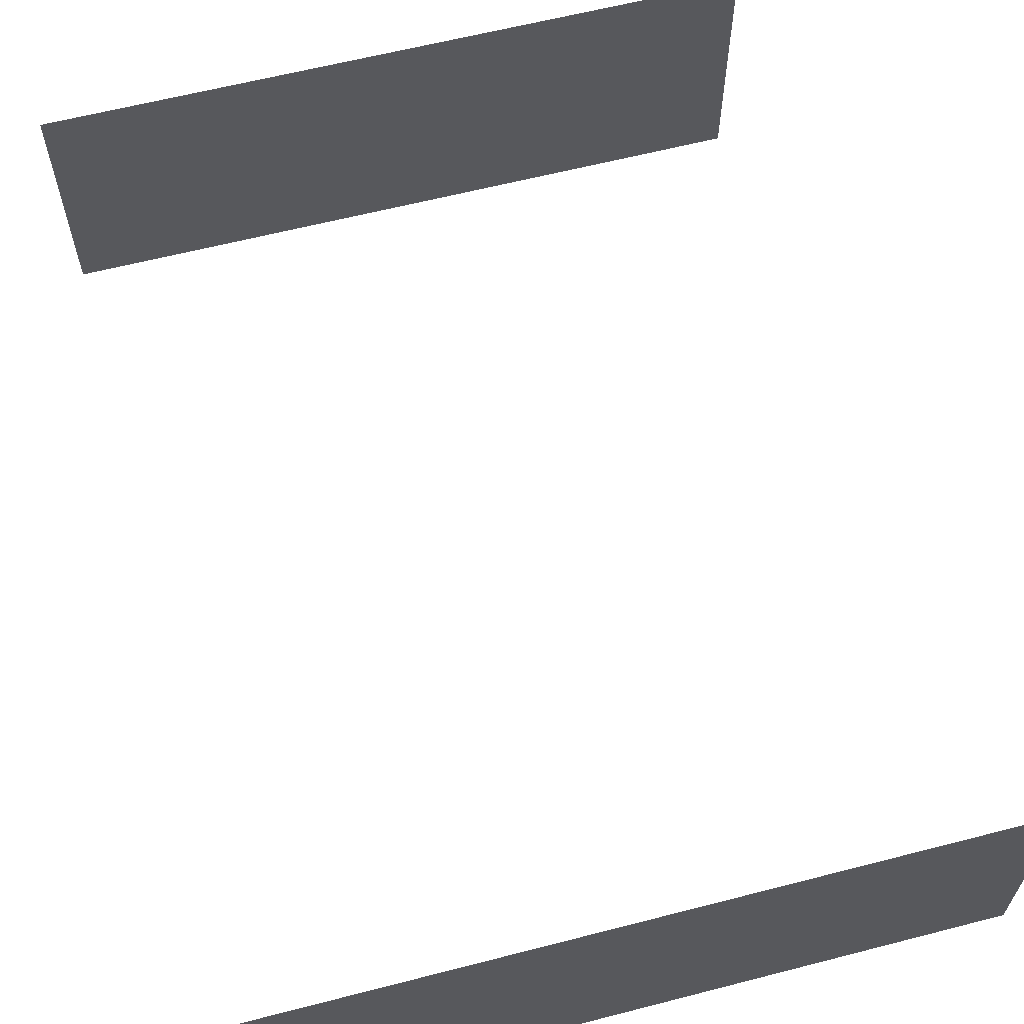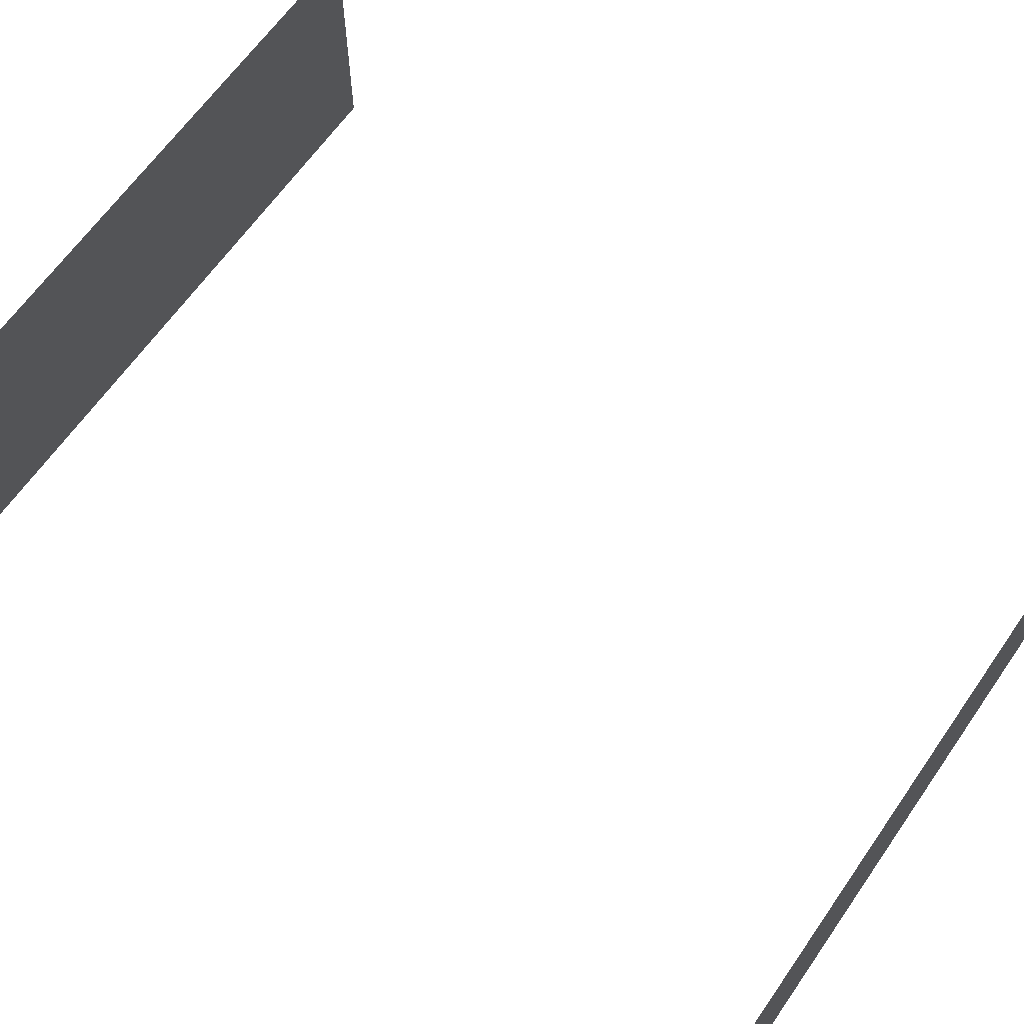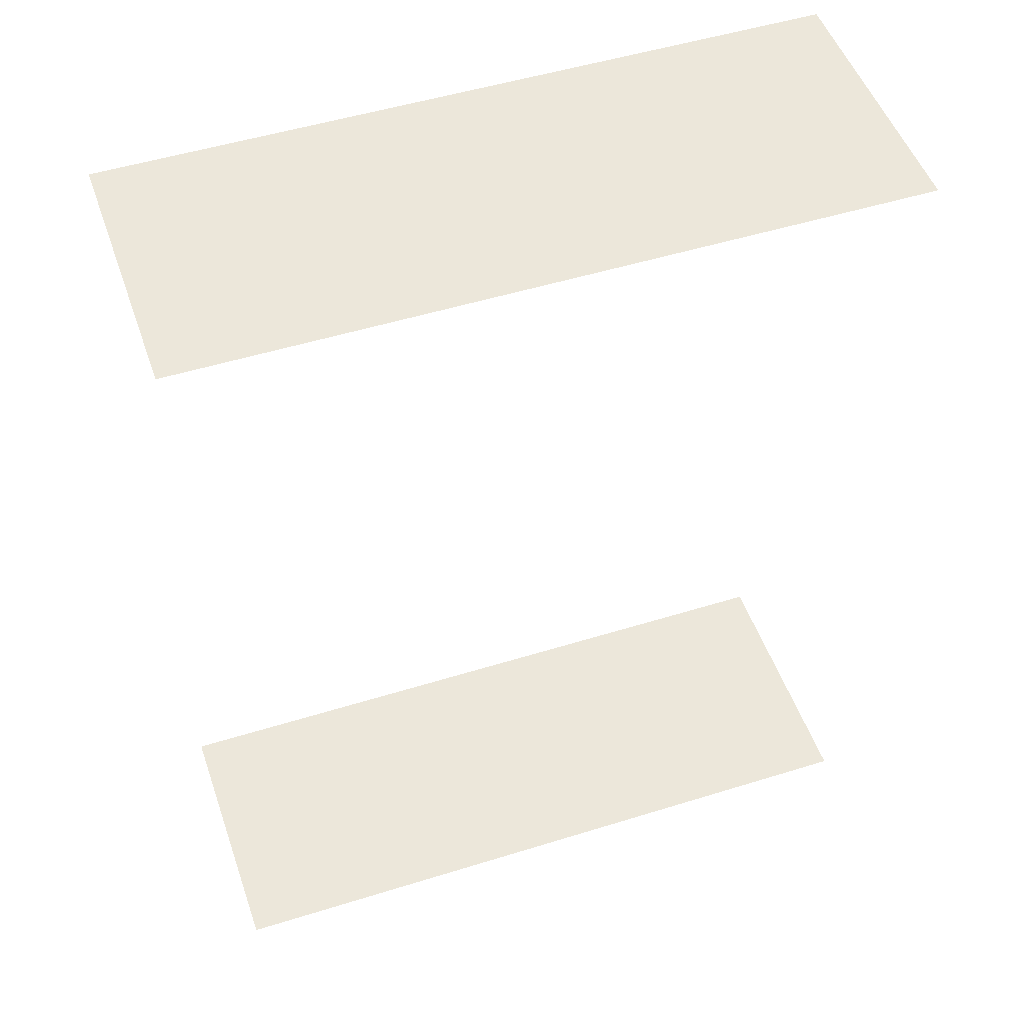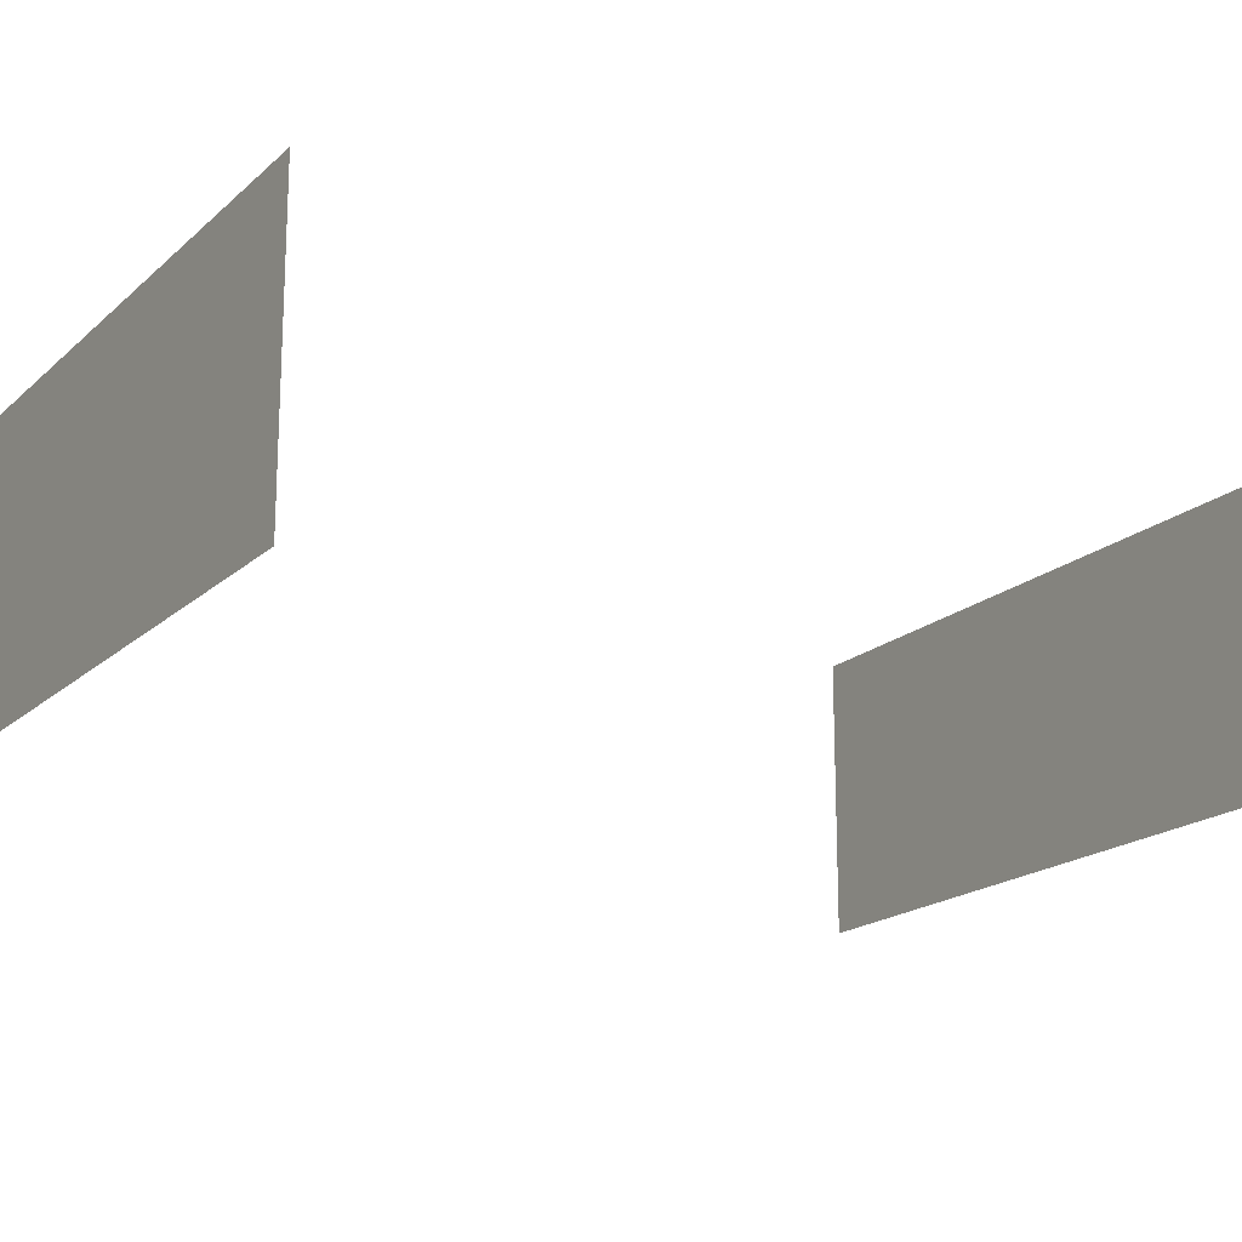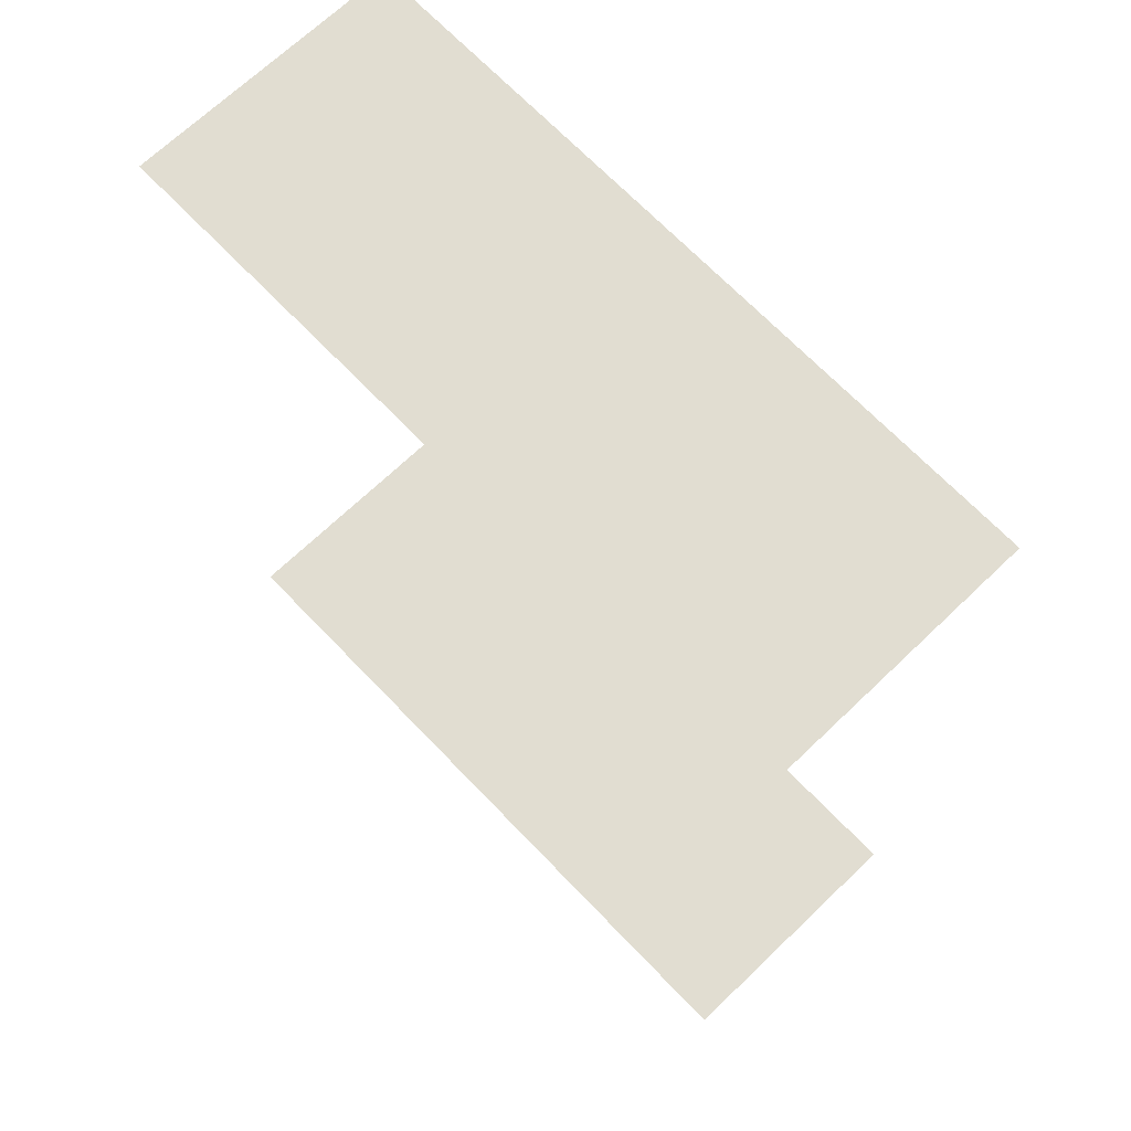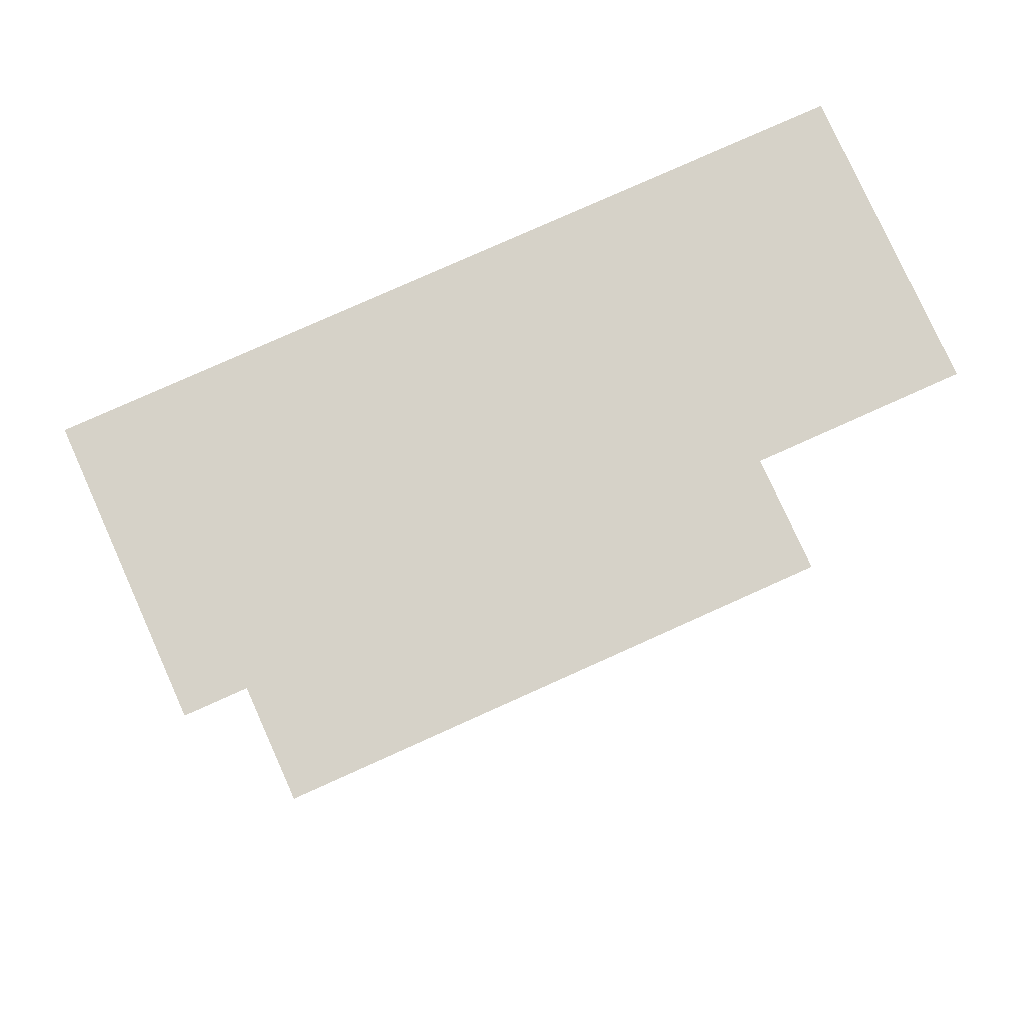
<metadata>
{"format":"obj","ext":"obj","renderer":"f3d","projection":"perspective","resolution":1024,"background":"white","views":[{"elev":62.5,"azim":165.4,"up":"+Y"},{"elev":64.8,"azim":124.9,"up":"+Y"},{"elev":50.3,"azim":-18.9,"up":"+Z"},{"elev":-18.3,"azim":-121.5,"up":"+Y"},{"elev":68.8,"azim":46.2,"up":"+Z"},{"elev":78.3,"azim":-24.2,"up":"+Z"}]}
</metadata>
<code>
o garden
v 44.06 -8.8 -59.37
v -45.56 -8.8 -59.37
v 44.06 24.68 -59.37
v -45.56 24.68 -59.37
v -45.56 -8.8 56.82
v 44.06 -8.8 56.82
v -45.56 24.68 56.82
v 44.06 24.68 56.82
f 2 3 1
f 6 7 5
f 2 4 3
f 6 8 7

</code>
